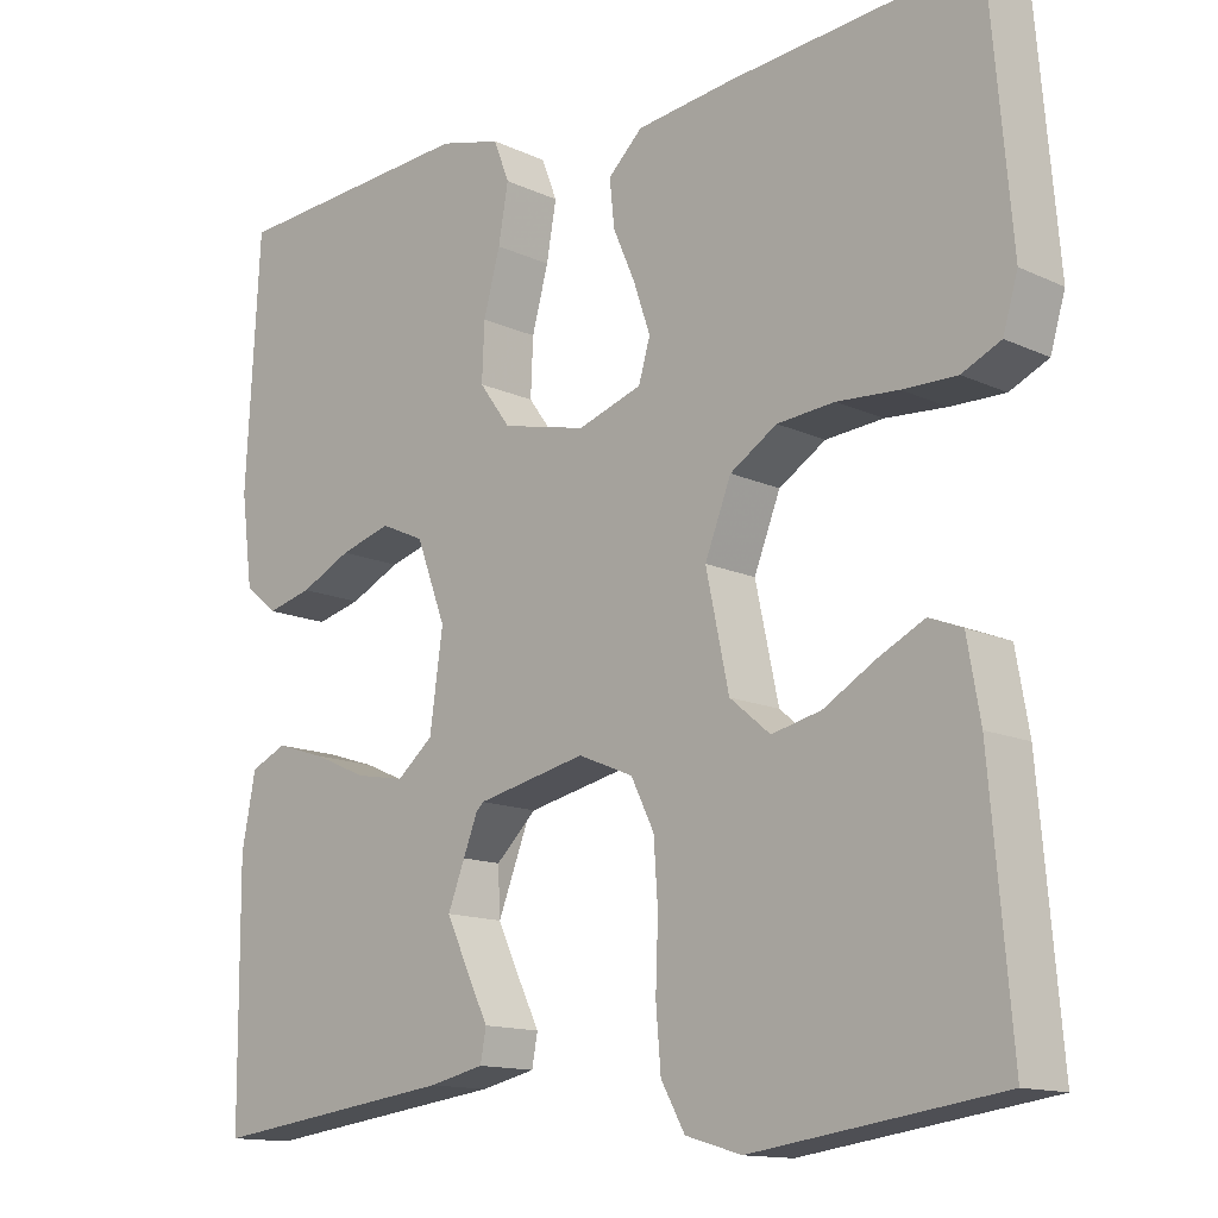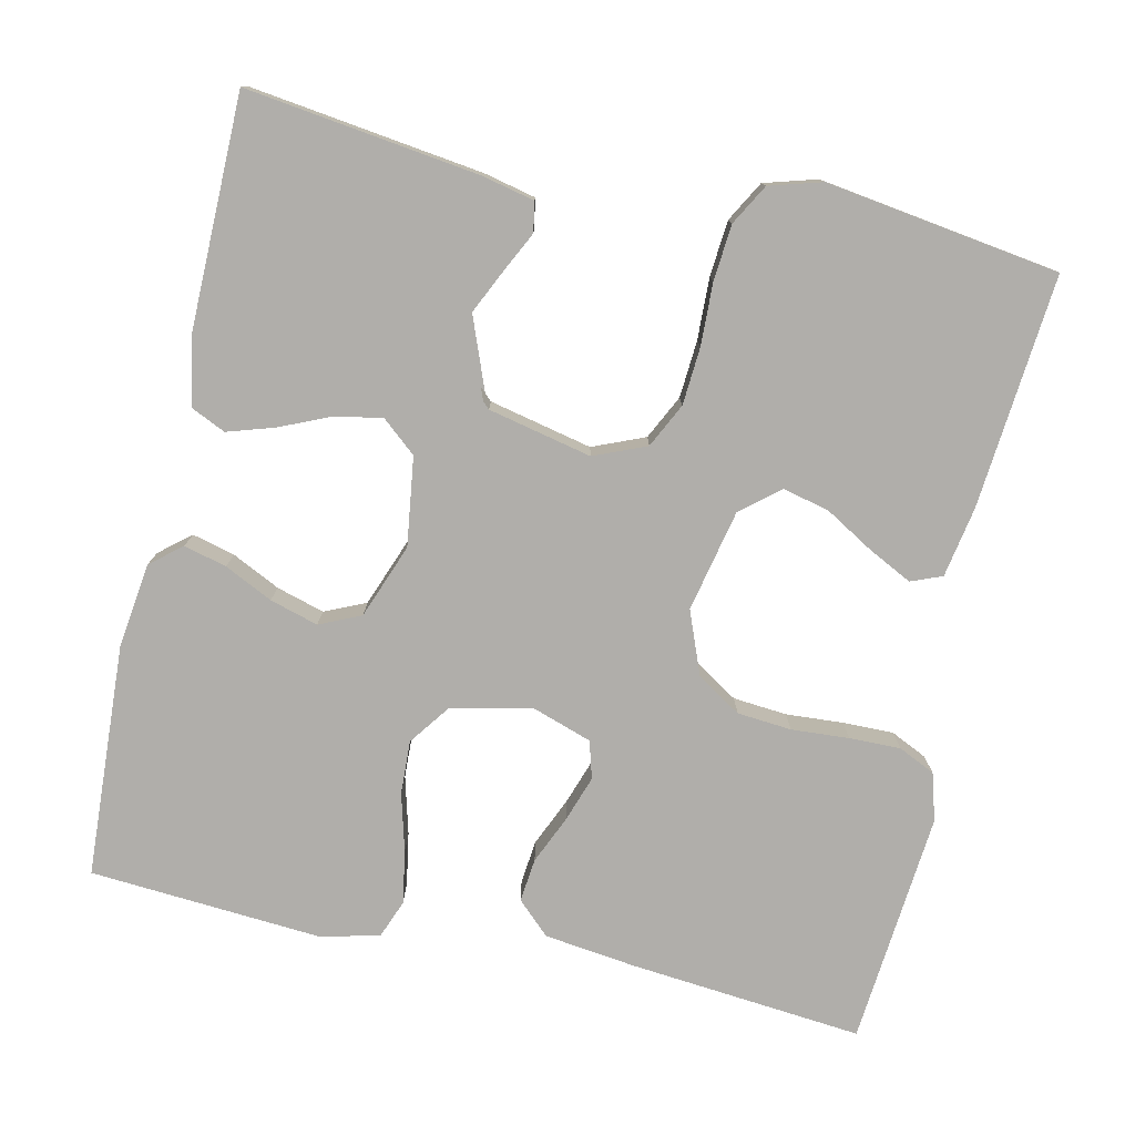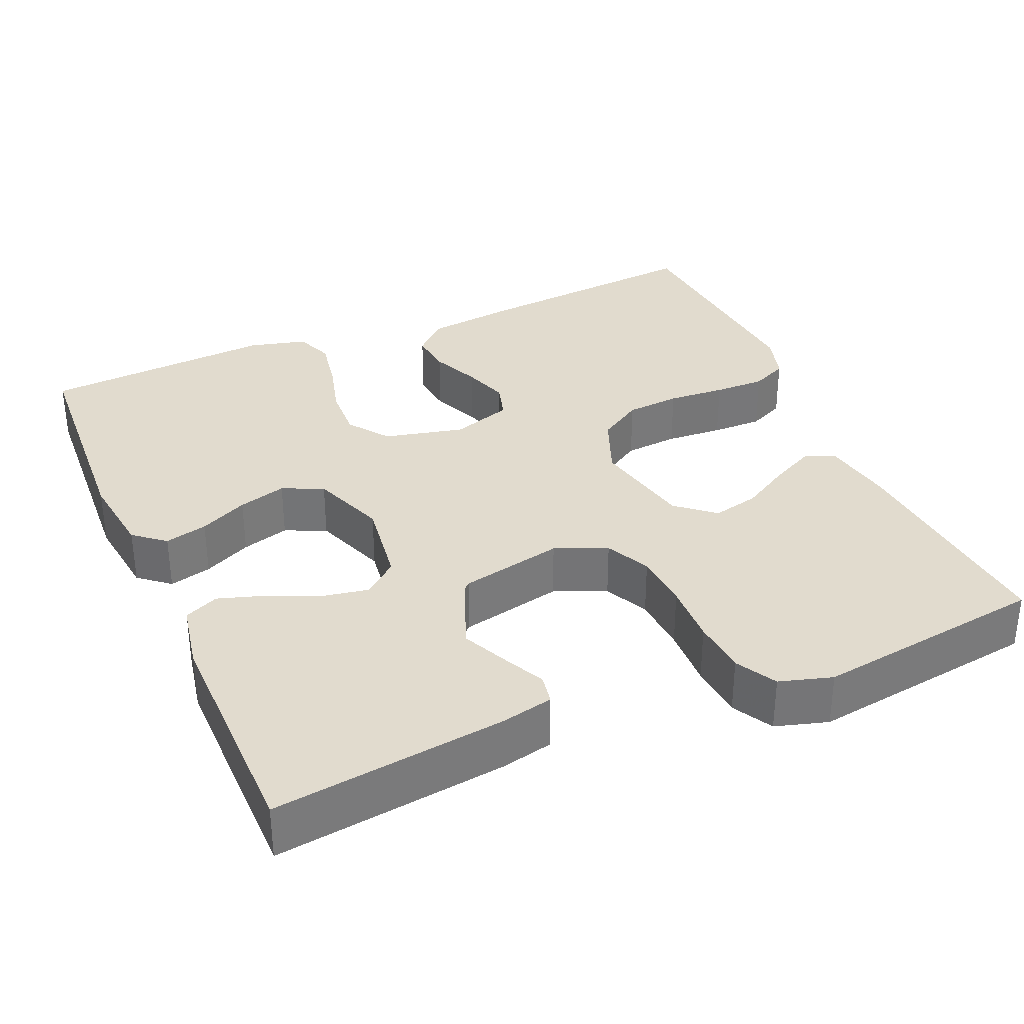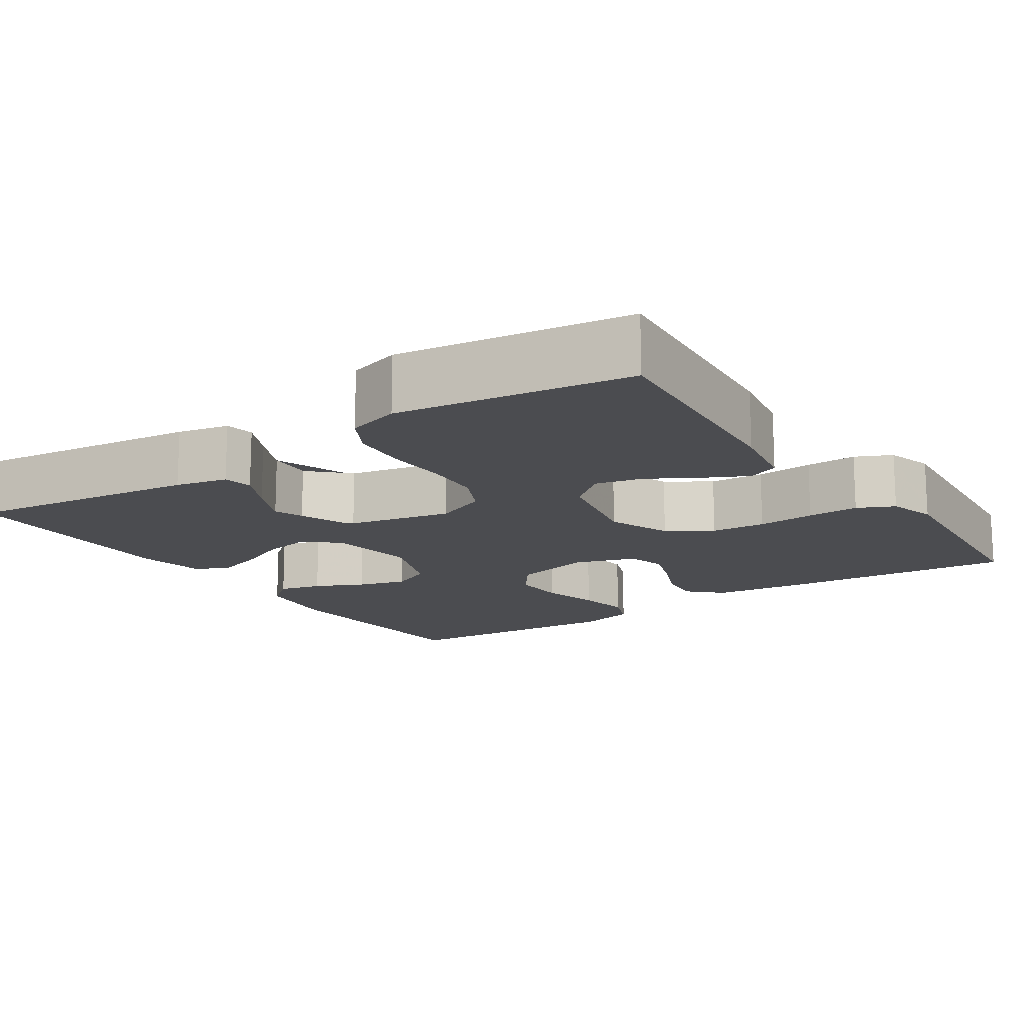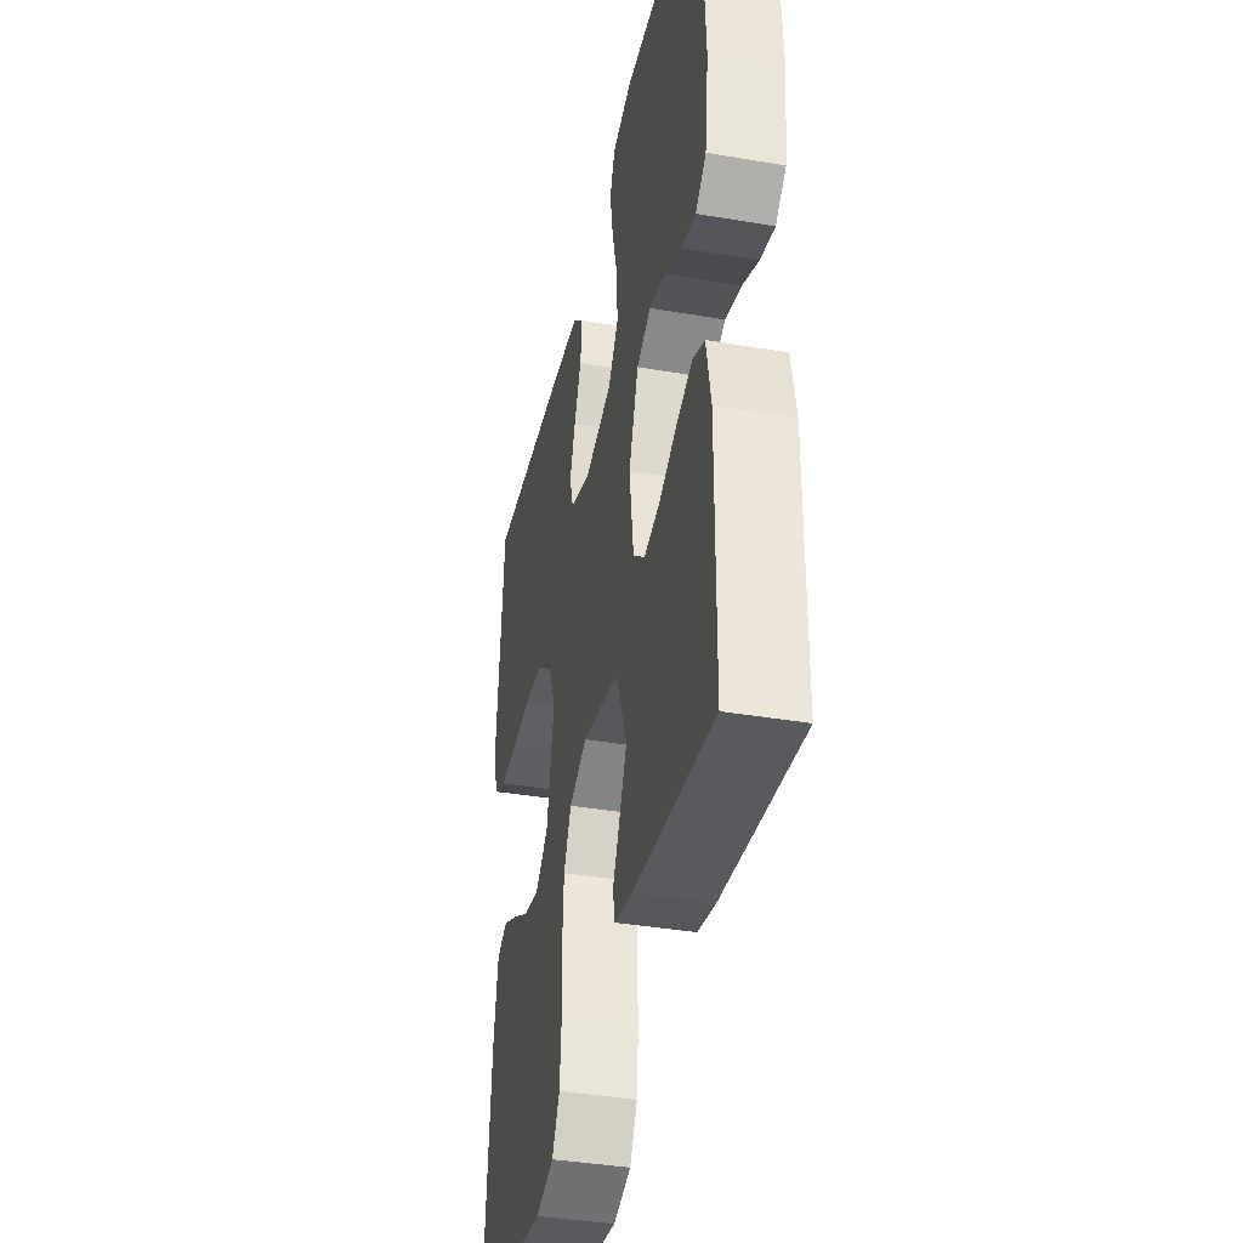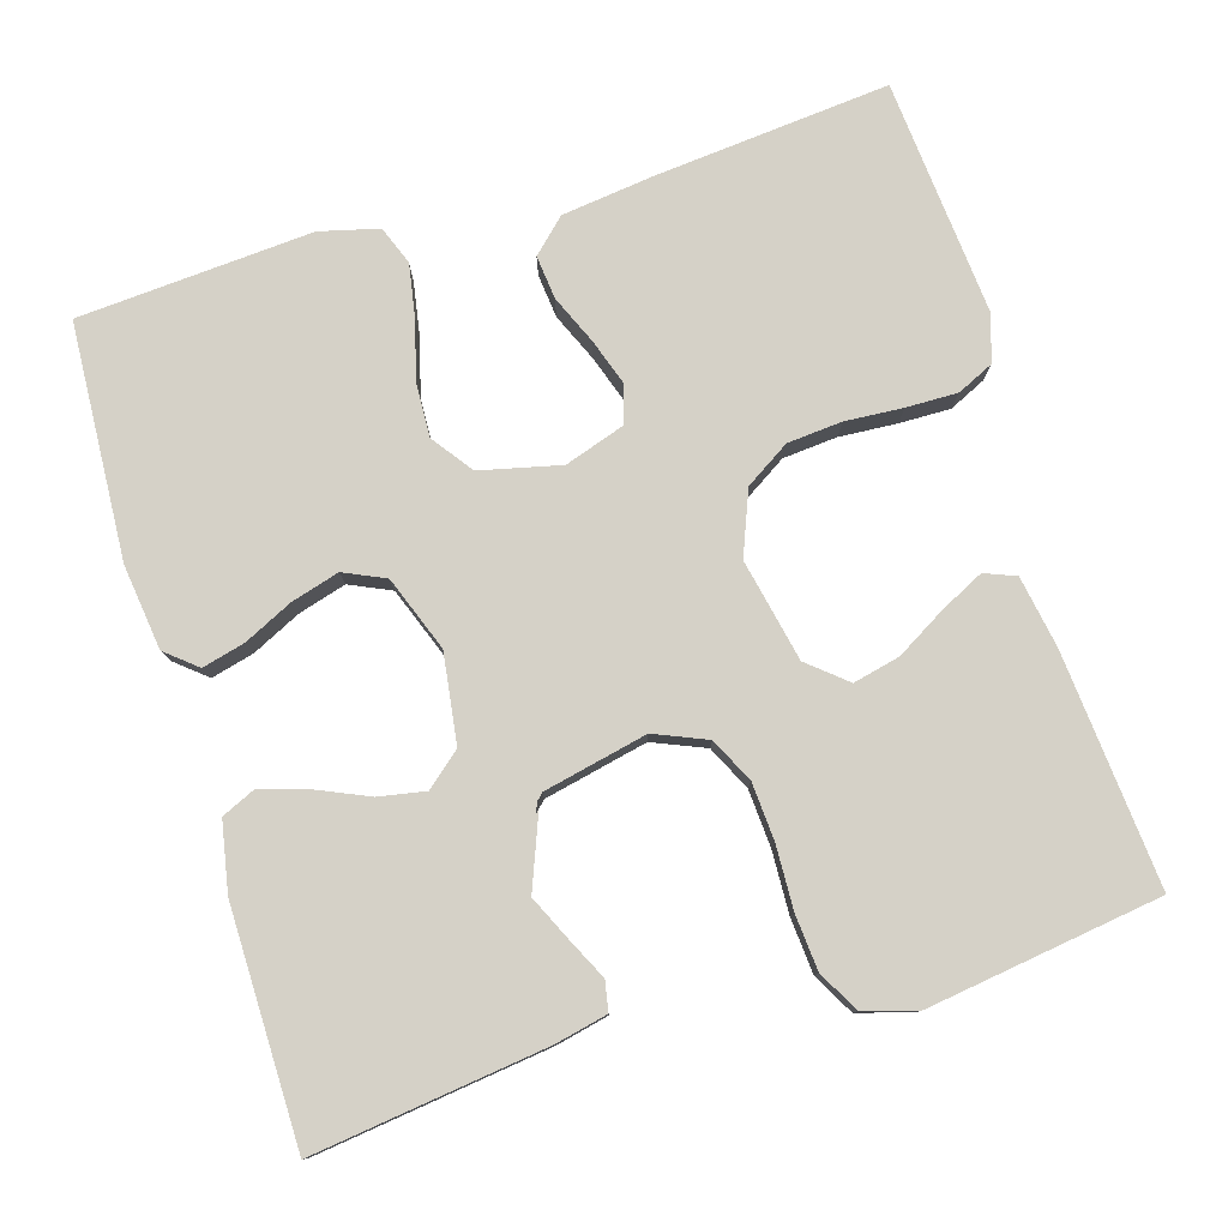
<metadata>
{"format":"obj","ext":"obj","renderer":"f3d","projection":"perspective","resolution":1024,"background":"white","views":[{"elev":-13.5,"azim":-136.3,"up":"+Z"},{"elev":-77.8,"azim":167.4,"up":"+Y"},{"elev":33.8,"azim":156.7,"up":"+Y"},{"elev":-15.2,"azim":-146.0,"up":"+Y"},{"elev":-39.0,"azim":78.0,"up":"+Z"},{"elev":79.2,"azim":163.2,"up":"+Y"}]}
</metadata>
<code>
v 0.5 0.07 -0.5
v 0.2 0.07 -0.461
v 0.133 0.07 -0.446
v 0.126 0.07 -0.408
v 0.152 0.07 -0.355
v 0.18 0.07 -0.295
v 0.183 0.07 -0.237
v 0.133 0.07 -0.189
v 0 0.07 -0.16
v -0.067 0.07 -0.188
v -0.095 0.07 -0.245
v -0.1 0.07 -0.319
v -0.097 0.07 -0.399
v -0.103 0.07 -0.471
v -0.132 0.07 -0.523
v -0.2 0.07 -0.543
v -0.5 0.07 -0.5
v -0.474 0.07 -0.2
v -0.458 0.07 -0.109
v -0.418 0.07 -0.093
v -0.362 0.07 -0.121
v -0.299 0.07 -0.158
v -0.239 0.07 -0.172
v -0.19 0.07 -0.131
v -0.162 0.07 0
v -0.194 0.07 0.081
v -0.251 0.07 0.117
v -0.321 0.07 0.123
v -0.395 0.07 0.118
v -0.461 0.07 0.117
v -0.508 0.07 0.139
v -0.526 0.07 0.2
v -0.5 0.07 0.5
v -0.2 0.07 0.472
v -0.081 0.07 0.457
v -0.039 0.07 0.417
v -0.045 0.07 0.361
v -0.072 0.07 0.299
v -0.092 0.07 0.24
v -0.078 0.07 0.192
v 0 0.07 0.166
v 0.103 0.07 0.19
v 0.141 0.07 0.242
v 0.138 0.07 0.311
v 0.118 0.07 0.385
v 0.106 0.07 0.453
v 0.125 0.07 0.502
v 0.2 0.07 0.521
v 0.5 0.07 0.5
v 0.517 0.07 0.2
v 0.503 0.07 0.091
v 0.463 0.07 0.058
v 0.408 0.07 0.072
v 0.346 0.07 0.102
v 0.284 0.07 0.12
v 0.231 0.07 0.096
v 0.195 0.07 0
v 0.211 0.07 -0.114
v 0.255 0.07 -0.151
v 0.315 0.07 -0.14
v 0.381 0.07 -0.111
v 0.441 0.07 -0.092
v 0.485 0.07 -0.112
v 0.502 0.07 -0.2
v 0.5 0 -0.5
v 0.2 0 -0.461
v 0.133 0 -0.446
v 0.126 0 -0.408
v 0.152 0 -0.355
v 0.18 0 -0.295
v 0.183 0 -0.237
v 0.133 0 -0.189
v 0 0 -0.16
v -0.067 0 -0.188
v -0.095 0 -0.245
v -0.1 0 -0.319
v -0.097 0 -0.399
v -0.103 0 -0.471
v -0.132 0 -0.523
v -0.2 0 -0.543
v -0.5 0 -0.5
v -0.474 0 -0.2
v -0.458 0 -0.109
v -0.418 0 -0.093
v -0.362 0 -0.121
v -0.299 0 -0.158
v -0.239 0 -0.172
v -0.19 0 -0.131
v -0.162 0 0
v -0.194 0 0.081
v -0.251 0 0.117
v -0.321 0 0.123
v -0.395 0 0.118
v -0.461 0 0.117
v -0.508 0 0.139
v -0.526 0 0.2
v -0.5 0 0.5
v -0.2 0 0.472
v -0.081 0 0.457
v -0.039 0 0.417
v -0.045 0 0.361
v -0.072 0 0.299
v -0.092 0 0.24
v -0.078 0 0.192
v 0 0 0.166
v 0.103 0 0.19
v 0.141 0 0.242
v 0.138 0 0.311
v 0.118 0 0.385
v 0.106 0 0.453
v 0.125 0 0.502
v 0.2 0 0.521
v 0.5 0 0.5
v 0.517 0 0.2
v 0.503 0 0.091
v 0.463 0 0.058
v 0.408 0 0.072
v 0.346 0 0.102
v 0.284 0 0.12
v 0.231 0 0.096
v 0.195 0 0
v 0.211 0 -0.114
v 0.255 0 -0.151
v 0.315 0 -0.14
v 0.381 0 -0.111
v 0.441 0 -0.092
v 0.485 0 -0.112
v 0.502 0 -0.2
f 60 61 62 63
f 59 60 63 64
f 51 52 53 54
f 51 54 55
f 50 51 55
f 49 50 55
f 48 49 55 56
f 44 45 46 47
f 44 47 48 56
f 35 36 37 38
f 35 38 39
f 34 35 39
f 33 34 39 40
f 31 32 33 40
f 28 29 30 31
f 19 20 21 22
f 17 18 19 22
f 17 22 23
f 16 17 23 24
f 12 13 14 15
f 11 12 15 16
f 2 3 4 5
f 2 5 6
f 59 64 1 2
f 58 59 2 6
f 57 58 6
f 43 44 56 57
f 42 43 57 6
f 41 42 6
f 28 31 40 41
f 27 28 41
f 26 27 41
f 25 26 41
f 11 16 24 25
f 10 11 25 41
f 9 10 41
f 8 9 41
f 7 8 41
f 41 7 6
f 127 126 125 124
f 128 127 124 123
f 118 117 116 115
f 119 118 115
f 119 115 114
f 119 114 113
f 120 119 113 112
f 111 110 109 108
f 120 112 111 108
f 102 101 100 99
f 103 102 99
f 103 99 98
f 104 103 98 97
f 104 97 96 95
f 95 94 93 92
f 86 85 84 83
f 86 83 82 81
f 87 86 81
f 88 87 81 80
f 79 78 77 76
f 80 79 76 75
f 69 68 67 66
f 70 69 66
f 66 65 128 123
f 70 66 123 122
f 70 122 121
f 121 120 108 107
f 70 121 107 106
f 70 106 105
f 105 104 95 92
f 105 92 91
f 105 91 90
f 105 90 89
f 89 88 80 75
f 105 89 75 74
f 105 74 73
f 105 73 72
f 105 72 71
f 70 71 105
f 1 65 66 2
f 2 66 67 3
f 3 67 68 4
f 4 68 69 5
f 5 69 70 6
f 6 70 71 7
f 7 71 72 8
f 8 72 73 9
f 9 73 74 10
f 10 74 75 11
f 11 75 76 12
f 12 76 77 13
f 13 77 78 14
f 14 78 79 15
f 15 79 80 16
f 16 80 81 17
f 17 81 82 18
f 18 82 83 19
f 19 83 84 20
f 20 84 85 21
f 21 85 86 22
f 22 86 87 23
f 23 87 88 24
f 24 88 89 25
f 25 89 90 26
f 26 90 91 27
f 27 91 92 28
f 28 92 93 29
f 29 93 94 30
f 30 94 95 31
f 31 95 96 32
f 32 96 97 33
f 33 97 98 34
f 34 98 99 35
f 35 99 100 36
f 36 100 101 37
f 37 101 102 38
f 38 102 103 39
f 39 103 104 40
f 40 104 105 41
f 41 105 106 42
f 42 106 107 43
f 43 107 108 44
f 44 108 109 45
f 45 109 110 46
f 46 110 111 47
f 47 111 112 48
f 48 112 113 49
f 49 113 114 50
f 50 114 115 51
f 51 115 116 52
f 52 116 117 53
f 53 117 118 54
f 54 118 119 55
f 55 119 120 56
f 56 120 121 57
f 57 121 122 58
f 58 122 123 59
f 59 123 124 60
f 60 124 125 61
f 61 125 126 62
f 62 126 127 63
f 63 127 128 64
f 64 128 65 1

</code>
